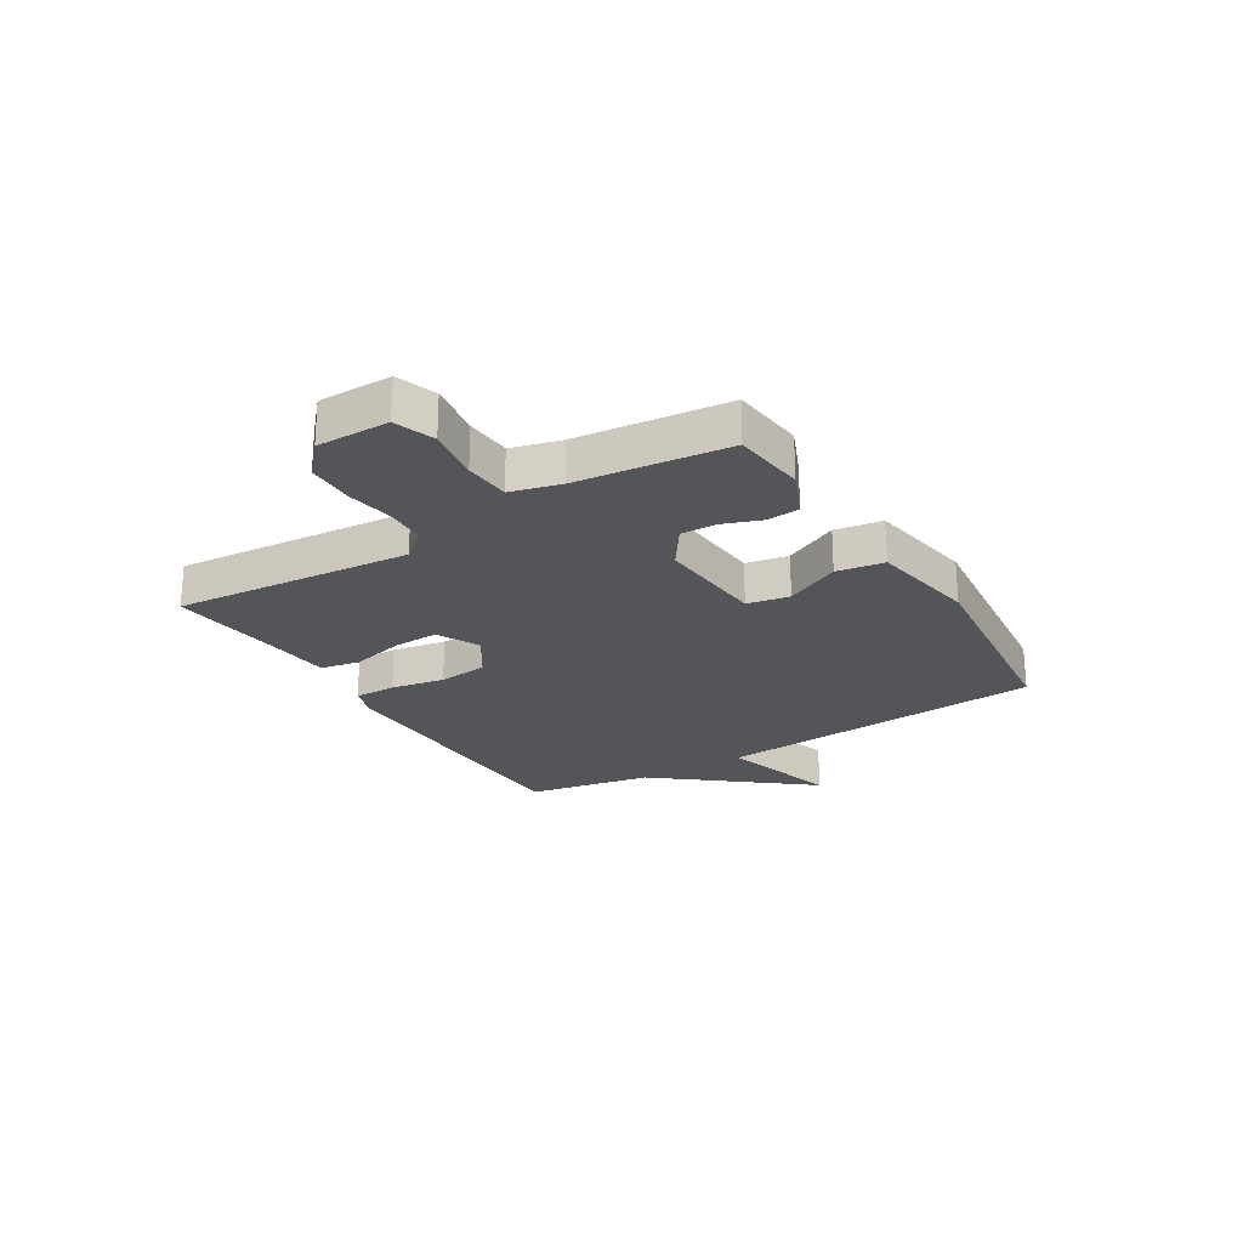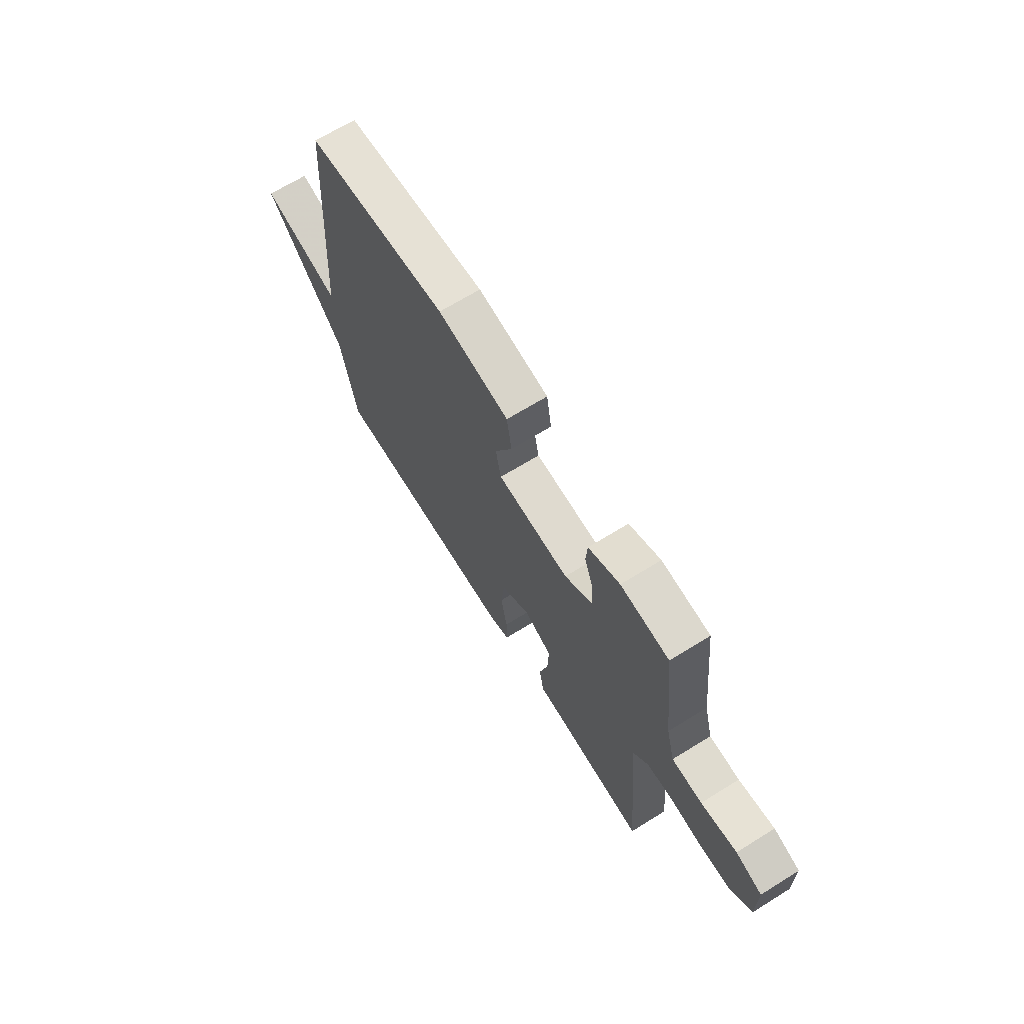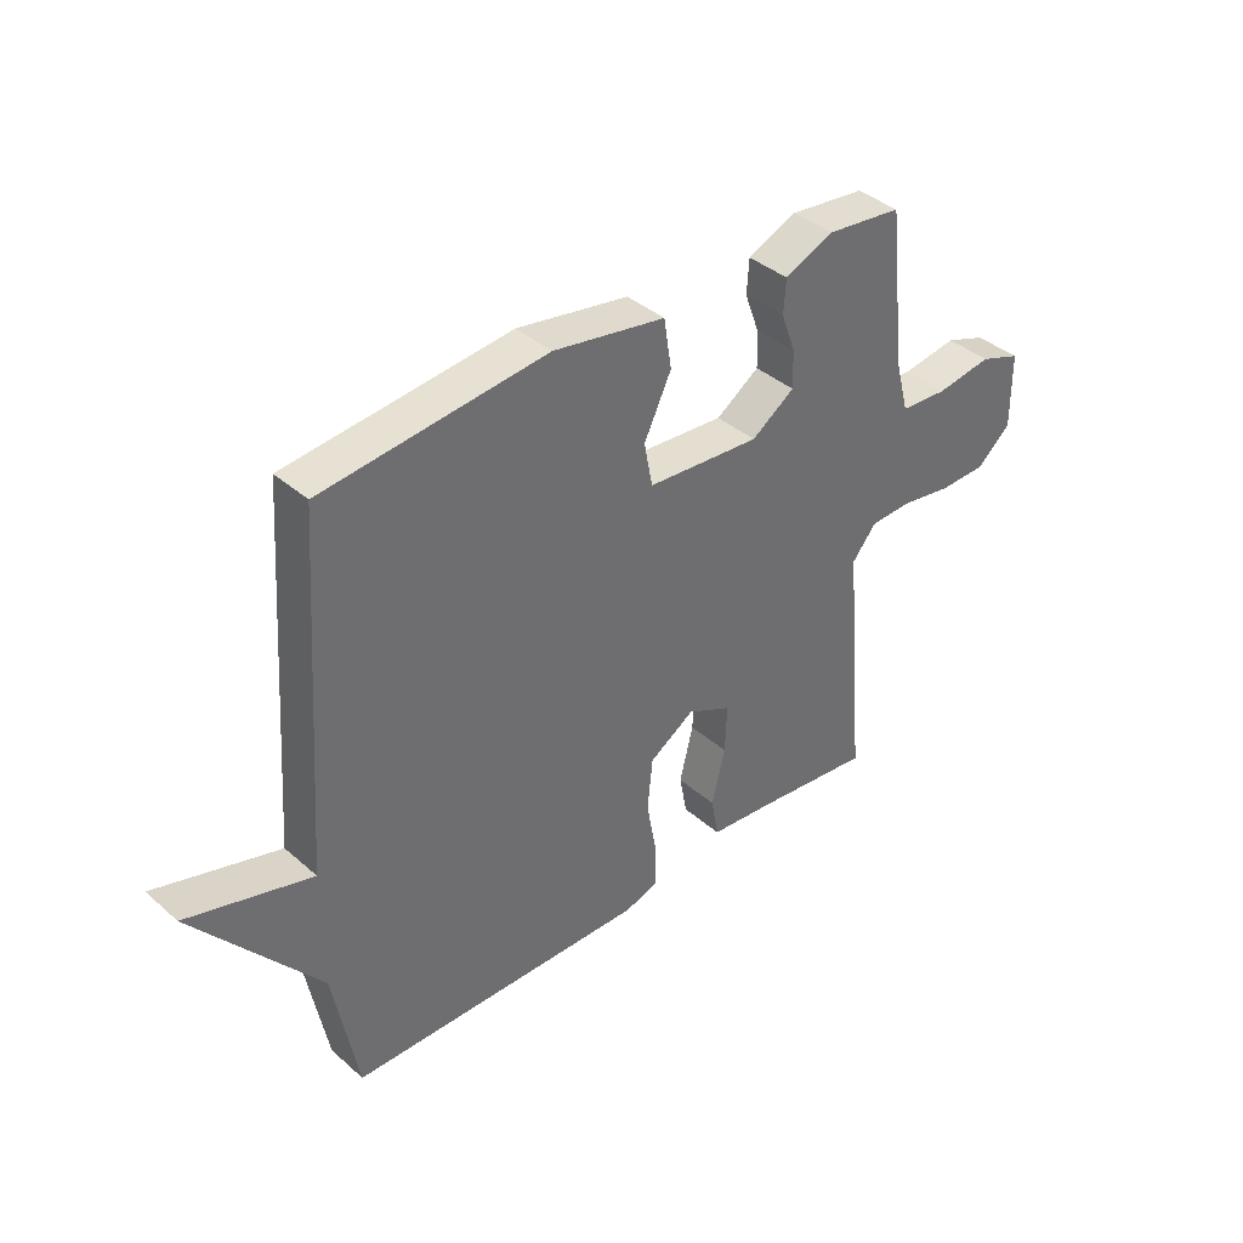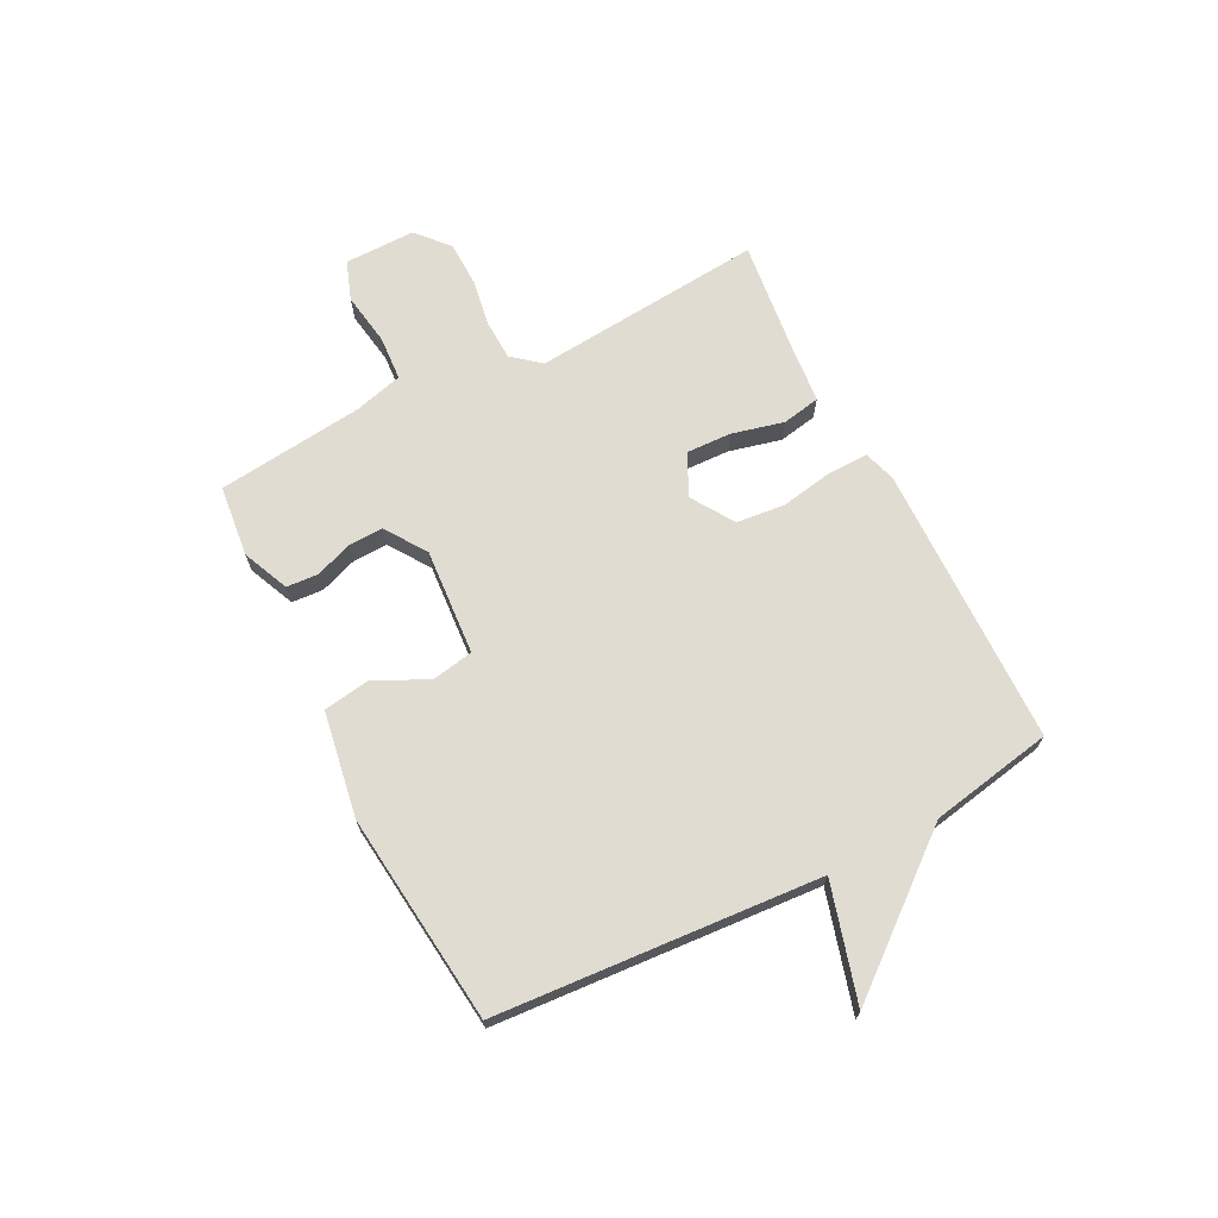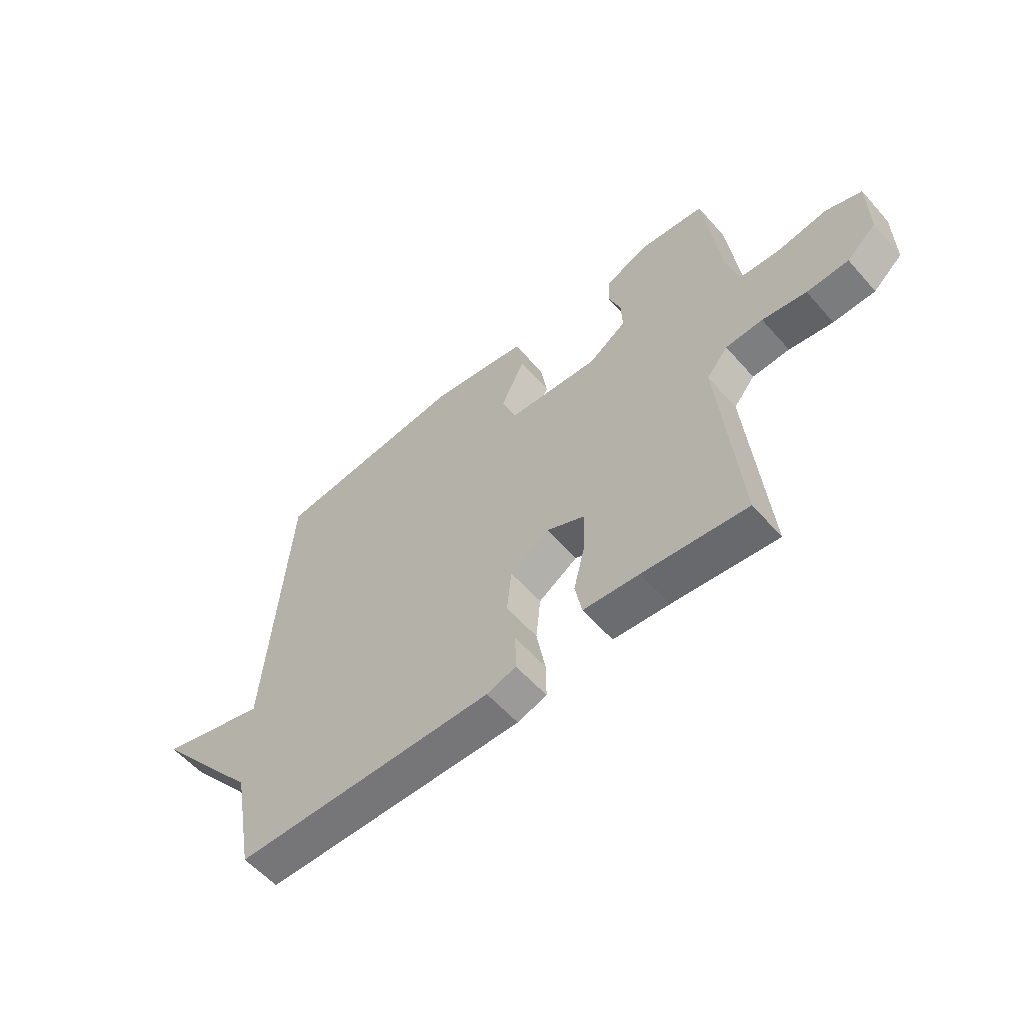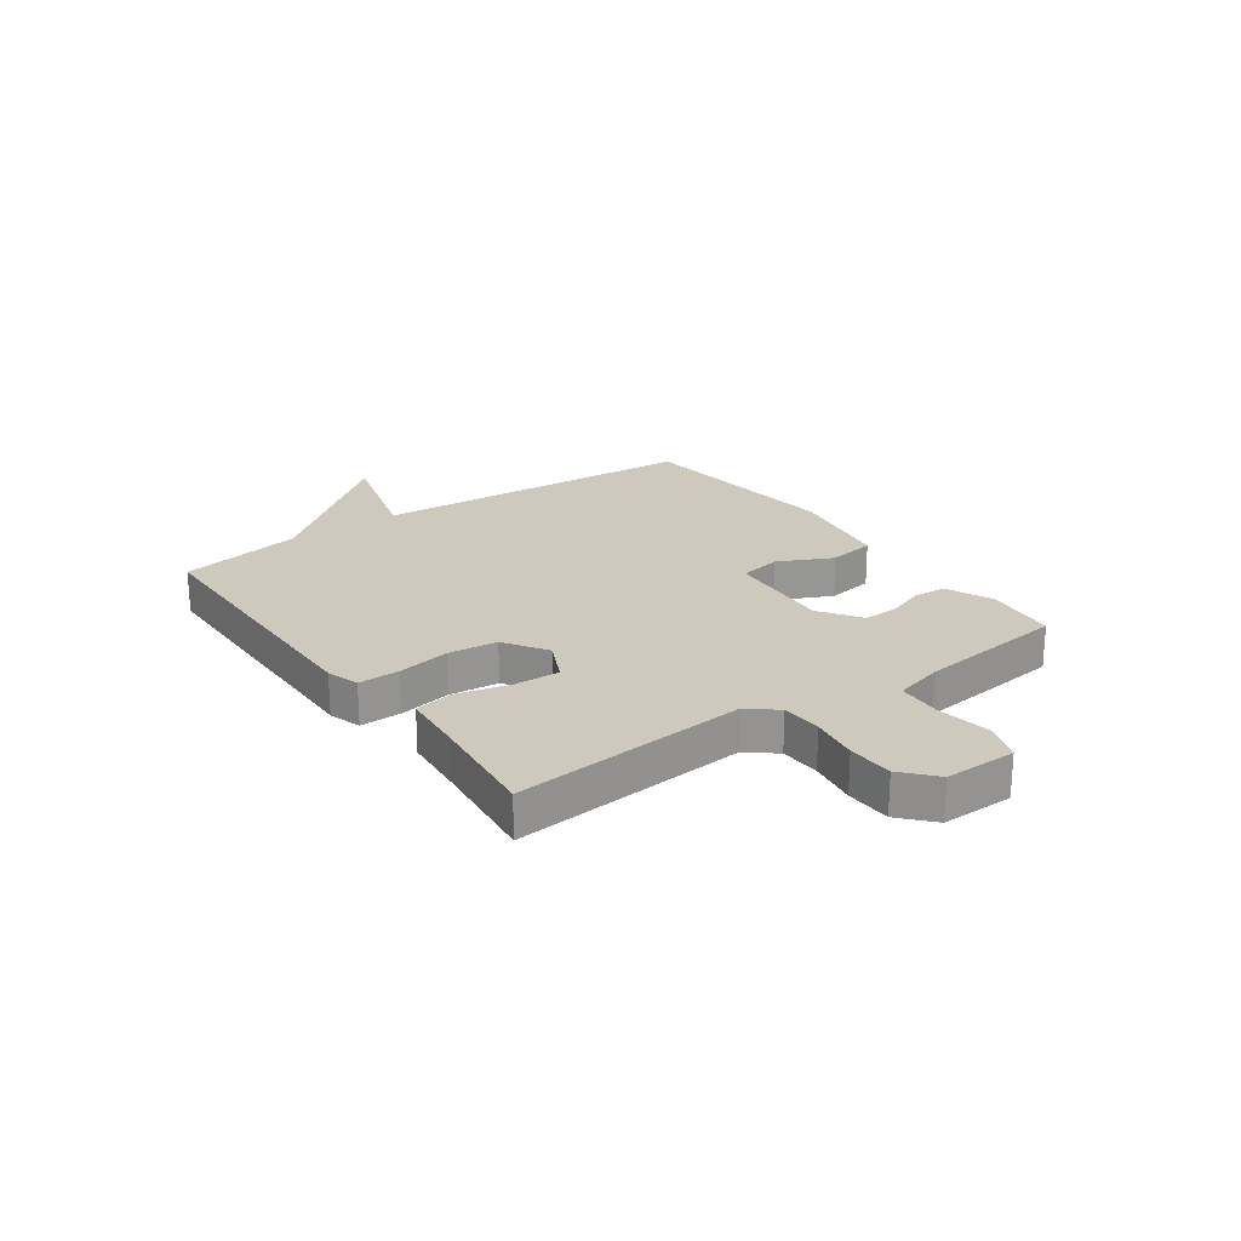
<metadata>
{"format":"obj","ext":"obj","renderer":"f3d","projection":"perspective","resolution":1024,"background":"white","views":[{"elev":-24.2,"azim":-58.4,"up":"+Y"},{"elev":67.8,"azim":-121.8,"up":"+Z"},{"elev":38.6,"azim":137.6,"up":"+Z"},{"elev":69.1,"azim":62.9,"up":"+Y"},{"elev":-57.6,"azim":-139.0,"up":"+Z"},{"elev":22.6,"azim":-125.5,"up":"+Y"}]}
</metadata>
<code>
v -0.5 0.07 -0.5
v -0.463 0.07 -0.085
v -0.504 0.07 -0.035
v -0.576 0.07 -0.032
v -0.661 0.07 -0.046
v -0.742 0.07 -0.044
v -0.799 0.07 0.007
v -0.798 0.07 0.134
v -0.728 0.07 0.159
v -0.633 0.07 0.144
v -0.553 0.07 0.149
v -0.53 0.07 0.236
v -0.5 0.07 0.5
v -0.372 0.07 0.514
v -0.289 0.07 0.478
v -0.285 0.07 0.421
v -0.309 0.07 0.355
v -0.311 0.07 0.292
v -0.238 0.07 0.242
v -0.047 0.07 0.256
v -0.033 0.07 0.33
v -0.079 0.07 0.426
v -0.066 0.07 0.509
v 0.123 0.07 0.541
v 0.5 0.07 0.5
v 0.541 0.07 -0.08
v 0.751 0.07 -0.02
v 0.541 0.07 -0.28
v 0.5 0.07 -0.5
v -0.005 0.07 -0.509
v -0.062 0.07 -0.491
v -0.061 0.07 -0.418
v -0.044 0.07 -0.324
v -0.053 0.07 -0.237
v -0.129 0.07 -0.188
v -0.204 0.07 -0.224
v -0.201 0.07 -0.305
v -0.178 0.07 -0.398
v -0.191 0.07 -0.467
v -0.299 0.07 -0.477
v -0.5 0 -0.5
v -0.463 0 -0.085
v -0.504 0 -0.035
v -0.576 0 -0.032
v -0.661 0 -0.046
v -0.742 0 -0.044
v -0.799 0 0.007
v -0.798 0 0.134
v -0.728 0 0.159
v -0.633 0 0.144
v -0.553 0 0.149
v -0.53 0 0.236
v -0.5 0 0.5
v -0.372 0 0.514
v -0.289 0 0.478
v -0.285 0 0.421
v -0.309 0 0.355
v -0.311 0 0.292
v -0.238 0 0.242
v -0.047 0 0.256
v -0.033 0 0.33
v -0.079 0 0.426
v -0.066 0 0.509
v 0.123 0 0.541
v 0.5 0 0.5
v 0.541 0 -0.08
v 0.751 0 -0.02
v 0.541 0 -0.28
v 0.5 0 -0.5
v -0.005 0 -0.509
v -0.062 0 -0.491
v -0.061 0 -0.418
v -0.044 0 -0.324
v -0.053 0 -0.237
v -0.129 0 -0.188
v -0.204 0 -0.224
v -0.201 0 -0.305
v -0.178 0 -0.398
v -0.191 0 -0.467
v -0.299 0 -0.477
f 37 38 39 40
f 40 1 2
f 37 40 2
f 36 37 2
f 35 36 2 3
f 31 32 33
f 30 31 33
f 29 30 33
f 28 29 33
f 26 27 28 33
f 26 33 34
f 24 25 26
f 23 24 26
f 22 23 26
f 21 22 26
f 26 34 35
f 21 26 35
f 20 21 35
f 15 16 17
f 14 15 17
f 13 14 17
f 12 13 17
f 11 12 17 18
f 8 9 10
f 7 8 10
f 6 7 10
f 5 6 10
f 4 5 10
f 3 4 10 11
f 35 3 11
f 20 35 11
f 19 20 11
f 11 18 19
f 80 79 78 77
f 42 41 80
f 42 80 77
f 42 77 76
f 43 42 76 75
f 73 72 71
f 73 71 70
f 73 70 69
f 73 69 68
f 73 68 67 66
f 74 73 66
f 66 65 64
f 66 64 63
f 66 63 62
f 66 62 61
f 75 74 66
f 75 66 61
f 75 61 60
f 57 56 55
f 57 55 54
f 57 54 53
f 57 53 52
f 58 57 52 51
f 50 49 48
f 50 48 47
f 50 47 46
f 50 46 45
f 50 45 44
f 51 50 44 43
f 51 43 75
f 51 75 60
f 51 60 59
f 59 58 51
f 1 41 42 2
f 2 42 43 3
f 3 43 44 4
f 4 44 45 5
f 5 45 46 6
f 6 46 47 7
f 7 47 48 8
f 8 48 49 9
f 9 49 50 10
f 10 50 51 11
f 11 51 52 12
f 12 52 53 13
f 13 53 54 14
f 14 54 55 15
f 15 55 56 16
f 16 56 57 17
f 17 57 58 18
f 18 58 59 19
f 19 59 60 20
f 20 60 61 21
f 21 61 62 22
f 22 62 63 23
f 23 63 64 24
f 24 64 65 25
f 25 65 66 26
f 26 66 67 27
f 27 67 68 28
f 28 68 69 29
f 29 69 70 30
f 30 70 71 31
f 31 71 72 32
f 32 72 73 33
f 33 73 74 34
f 34 74 75 35
f 35 75 76 36
f 36 76 77 37
f 37 77 78 38
f 38 78 79 39
f 39 79 80 40
f 40 80 41 1

</code>
